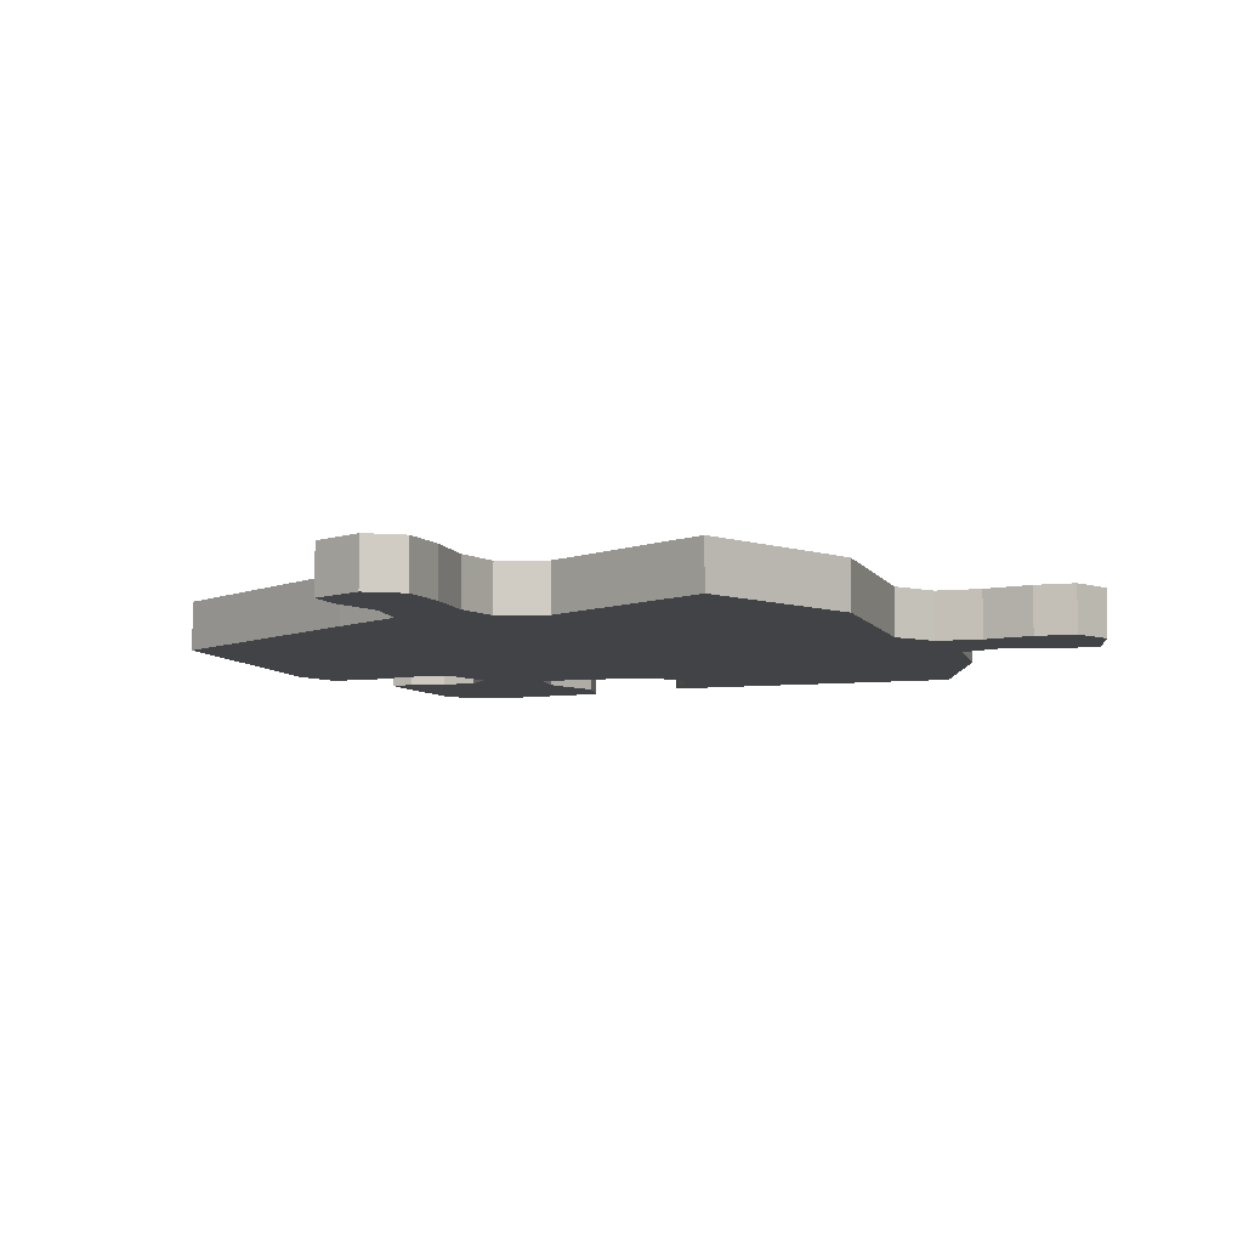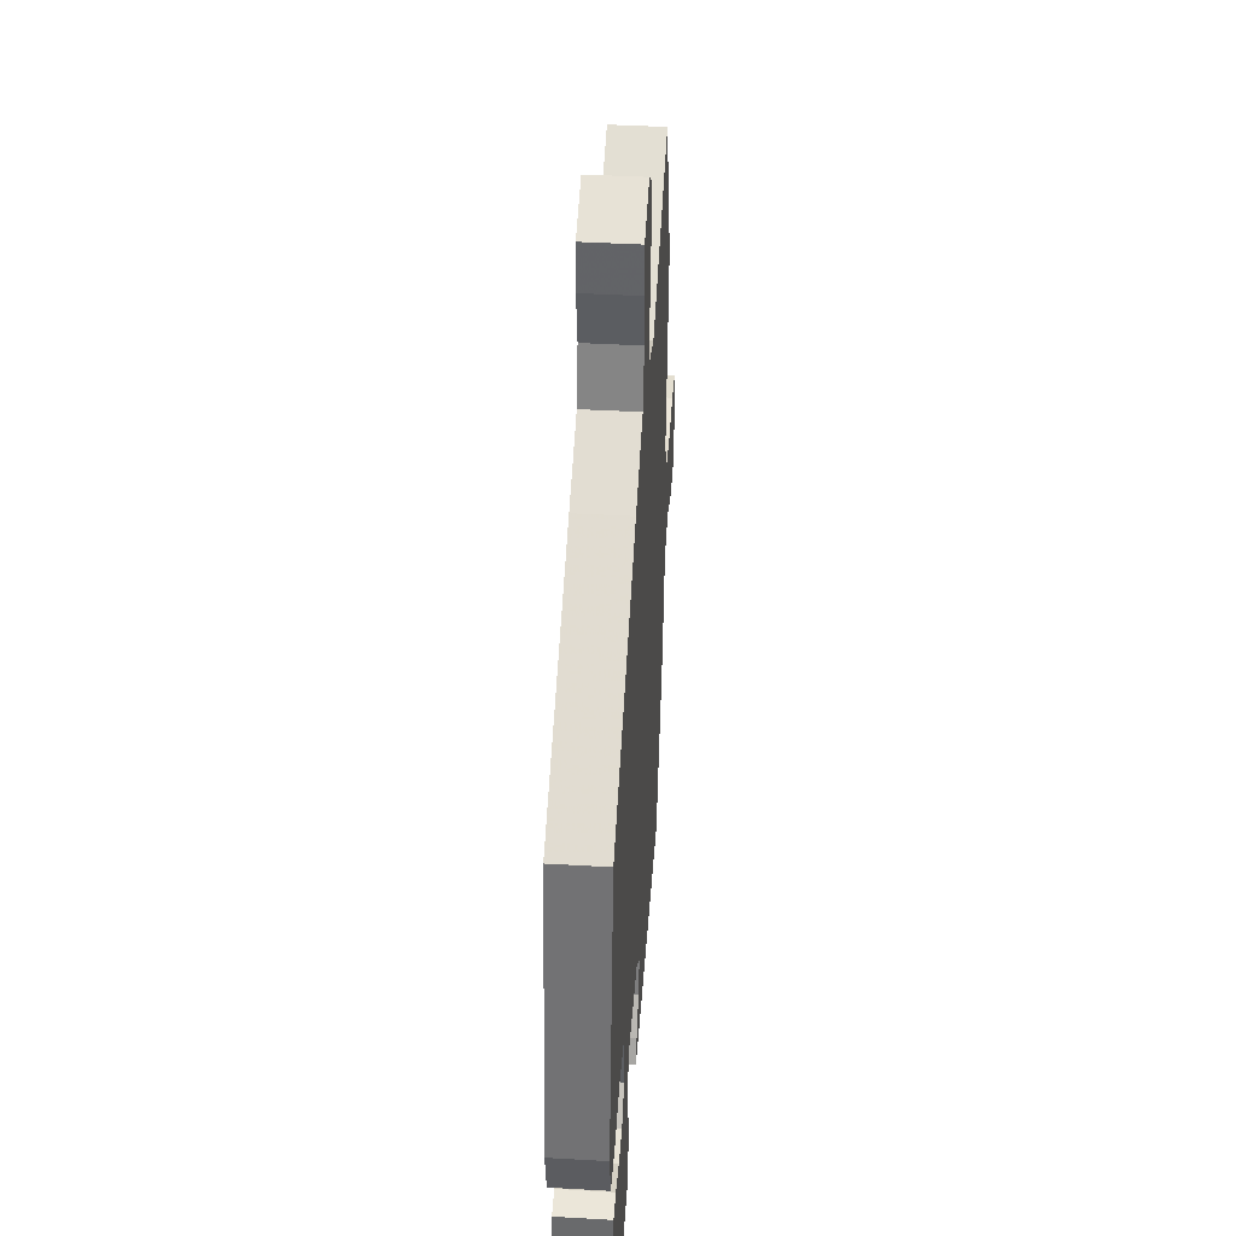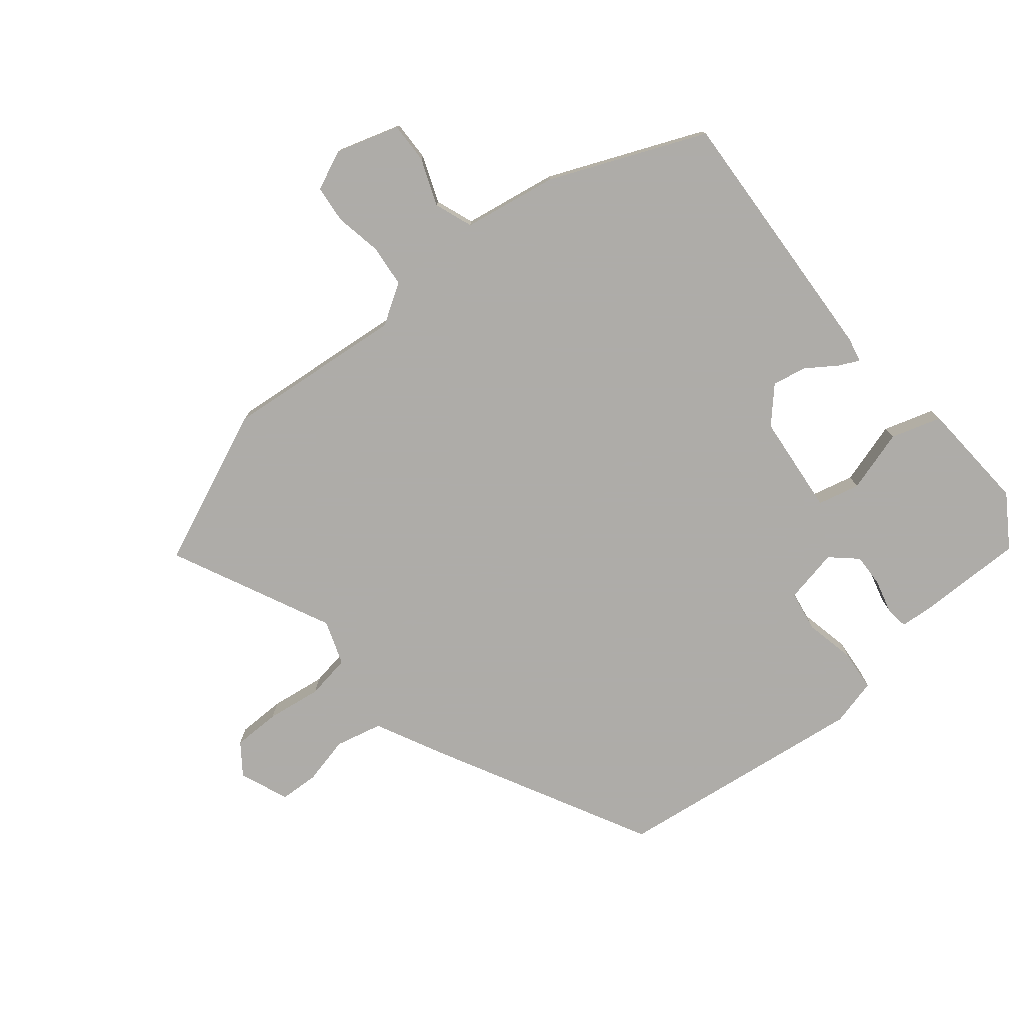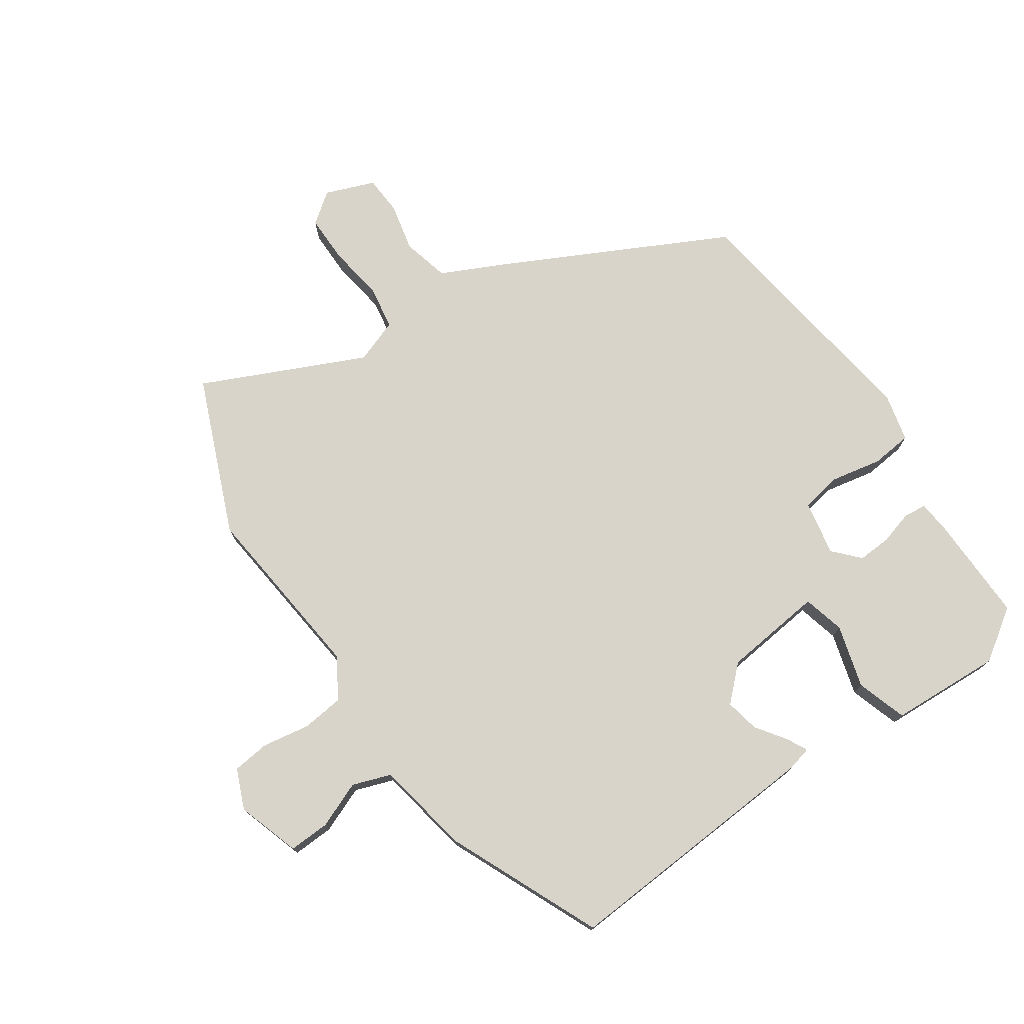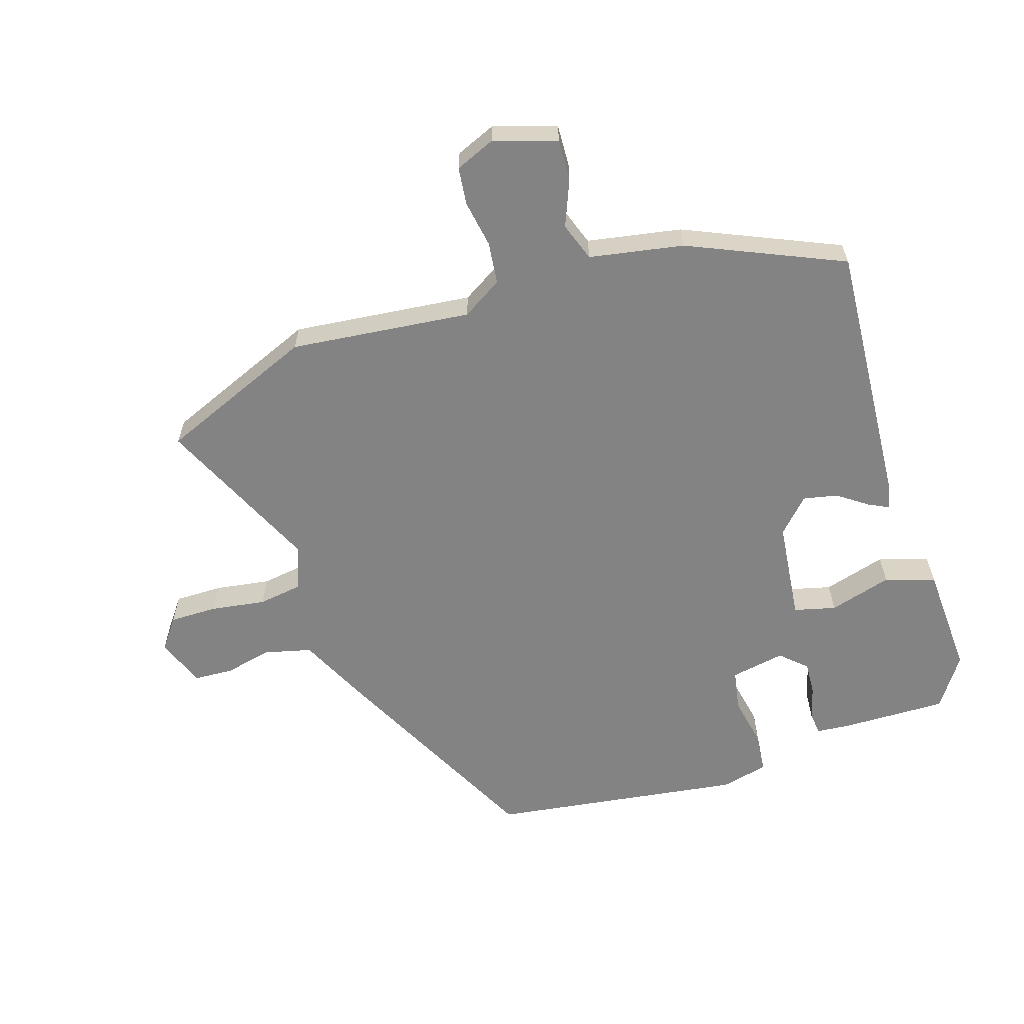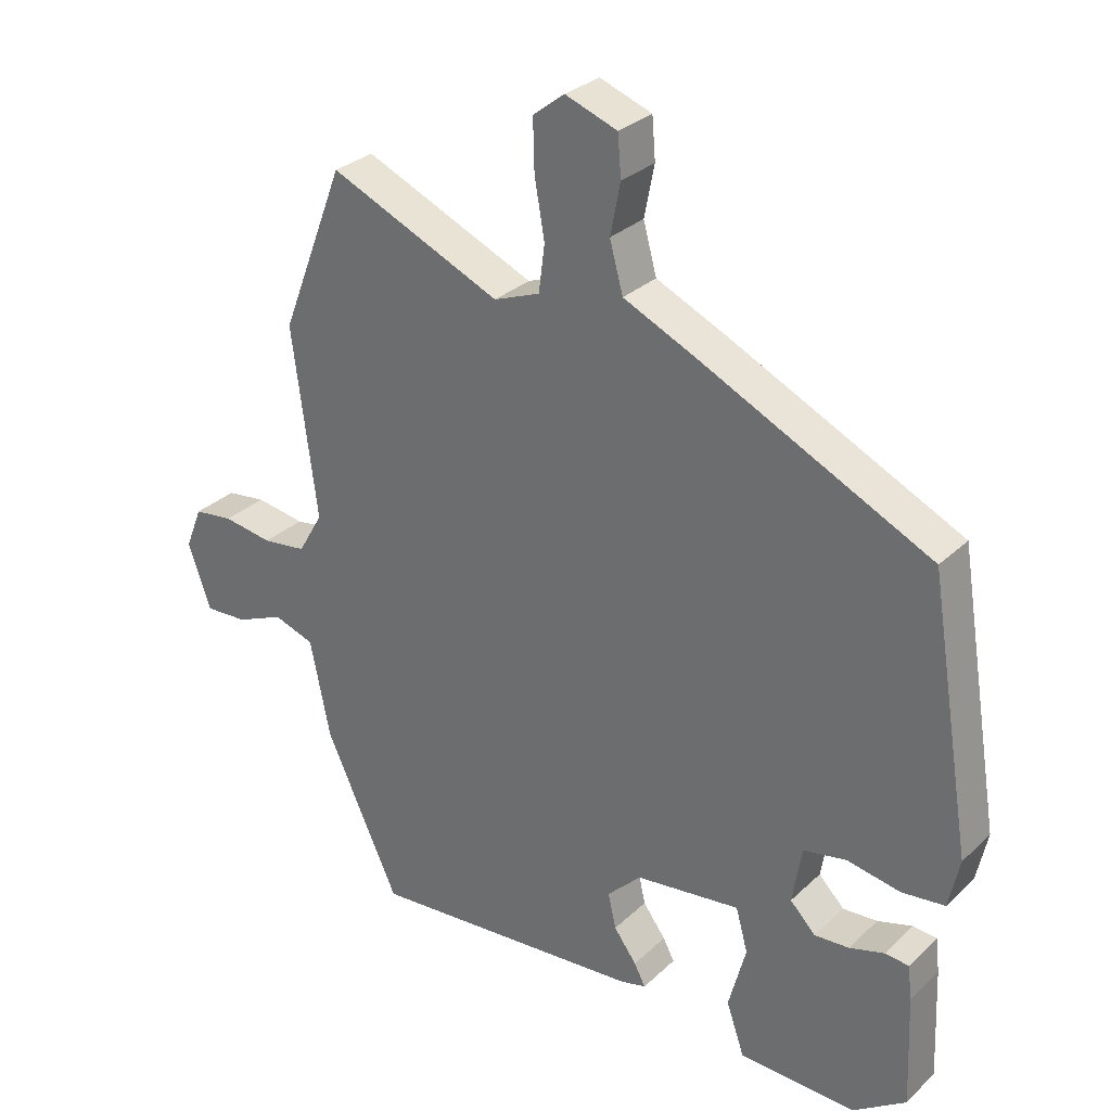
<metadata>
{"format":"obj","ext":"obj","renderer":"f3d","projection":"perspective","resolution":1024,"background":"white","views":[{"elev":-6.9,"azim":24.6,"up":"+Y"},{"elev":43.2,"azim":-86.1,"up":"+Z"},{"elev":-77.0,"azim":131.2,"up":"+Y"},{"elev":75.3,"azim":146.9,"up":"+Y"},{"elev":-61.1,"azim":109.0,"up":"+Y"},{"elev":30.1,"azim":-143.1,"up":"+Z"}]}
</metadata>
<code>
v -0.461 0.07 0.374
v -0.118 0.07 0.538
v -0.008 0.07 0.588
v 0.012 0.07 0.661
v -0.003 0.07 0.737
v 0.002 0.07 0.798
v 0.08 0.07 0.826
v 0.127 0.07 0.789
v 0.125 0.07 0.714
v 0.11 0.07 0.628
v 0.119 0.07 0.558
v 0.188 0.07 0.531
v 0.445 0.07 0.642
v 0.541 0.07 0.395
v 0.504 0.07 0.112
v 0.541 0.07 0.048
v 0.607 0.07 0.039
v 0.681 0.07 0.05
v 0.74 0.07 0.042
v 0.765 0.07 -0.021
v 0.731 0.07 -0.119
v 0.667 0.07 -0.115
v 0.595 0.07 -0.084
v 0.534 0.07 -0.104
v 0.504 0.07 -0.251
v 0.393 0.07 -0.49
v -0.023 0.07 -0.453
v -0.061 0.07 -0.443
v -0.044 0.07 -0.411
v -0.01 0.07 -0.365
v 0.002 0.07 -0.312
v -0.049 0.07 -0.261
v -0.206 0.07 -0.24
v -0.224 0.07 -0.305
v -0.198 0.07 -0.404
v -0.225 0.07 -0.482
v -0.4 0.07 -0.487
v -0.479 0.07 -0.431
v -0.472 0.07 -0.264
v -0.466 0.07 -0.212
v -0.43 0.07 -0.209
v -0.378 0.07 -0.225
v -0.326 0.07 -0.229
v -0.288 0.07 -0.19
v -0.302 0.07 -0.104
v -0.366 0.07 -0.091
v -0.446 0.07 -0.105
v -0.51 0.07 -0.097
v -0.526 0.07 -0.022
v -0.461 0 0.374
v -0.118 0 0.538
v -0.008 0 0.588
v 0.012 0 0.661
v -0.003 0 0.737
v 0.002 0 0.798
v 0.08 0 0.826
v 0.127 0 0.789
v 0.125 0 0.714
v 0.11 0 0.628
v 0.119 0 0.558
v 0.188 0 0.531
v 0.445 0 0.642
v 0.541 0 0.395
v 0.504 0 0.112
v 0.541 0 0.048
v 0.607 0 0.039
v 0.681 0 0.05
v 0.74 0 0.042
v 0.765 0 -0.021
v 0.731 0 -0.119
v 0.667 0 -0.115
v 0.595 0 -0.084
v 0.534 0 -0.104
v 0.504 0 -0.251
v 0.393 0 -0.49
v -0.023 0 -0.453
v -0.061 0 -0.443
v -0.044 0 -0.411
v -0.01 0 -0.365
v 0.002 0 -0.312
v -0.049 0 -0.261
v -0.206 0 -0.24
v -0.224 0 -0.305
v -0.198 0 -0.404
v -0.225 0 -0.482
v -0.4 0 -0.487
v -0.479 0 -0.431
v -0.472 0 -0.264
v -0.466 0 -0.212
v -0.43 0 -0.209
v -0.378 0 -0.225
v -0.326 0 -0.229
v -0.288 0 -0.19
v -0.302 0 -0.104
v -0.366 0 -0.091
v -0.446 0 -0.105
v -0.51 0 -0.097
v -0.526 0 -0.022
f 46 47 48 49
f 45 46 49 1
f 39 40 41 42
f 39 42 43
f 38 39 43
f 37 38 43 44
f 34 35 36 37
f 33 34 37 44
f 27 28 29 30
f 27 30 31
f 24 25 26 27
f 24 27 31
f 20 21 22 23
f 20 23 24
f 17 18 19 20
f 16 17 20 24
f 15 16 24 31
f 12 13 14 15
f 11 12 15 31
f 7 8 9 10
f 4 5 6 7
f 3 4 7 10
f 45 1 2 3
f 32 33 44 45
f 32 45 3 10
f 10 11 31 32
f 98 97 96 95
f 50 98 95 94
f 91 90 89 88
f 92 91 88
f 92 88 87
f 93 92 87 86
f 86 85 84 83
f 93 86 83 82
f 79 78 77 76
f 80 79 76
f 76 75 74 73
f 80 76 73
f 72 71 70 69
f 73 72 69
f 69 68 67 66
f 73 69 66 65
f 80 73 65 64
f 64 63 62 61
f 80 64 61 60
f 59 58 57 56
f 56 55 54 53
f 59 56 53 52
f 52 51 50 94
f 94 93 82 81
f 59 52 94 81
f 81 80 60 59
f 1 50 51 2
f 2 51 52 3
f 3 52 53 4
f 4 53 54 5
f 5 54 55 6
f 6 55 56 7
f 7 56 57 8
f 8 57 58 9
f 9 58 59 10
f 10 59 60 11
f 11 60 61 12
f 12 61 62 13
f 13 62 63 14
f 14 63 64 15
f 15 64 65 16
f 16 65 66 17
f 17 66 67 18
f 18 67 68 19
f 19 68 69 20
f 20 69 70 21
f 21 70 71 22
f 22 71 72 23
f 23 72 73 24
f 24 73 74 25
f 25 74 75 26
f 26 75 76 27
f 27 76 77 28
f 28 77 78 29
f 29 78 79 30
f 30 79 80 31
f 31 80 81 32
f 32 81 82 33
f 33 82 83 34
f 34 83 84 35
f 35 84 85 36
f 36 85 86 37
f 37 86 87 38
f 38 87 88 39
f 39 88 89 40
f 40 89 90 41
f 41 90 91 42
f 42 91 92 43
f 43 92 93 44
f 44 93 94 45
f 45 94 95 46
f 46 95 96 47
f 47 96 97 48
f 48 97 98 49
f 49 98 50 1

</code>
